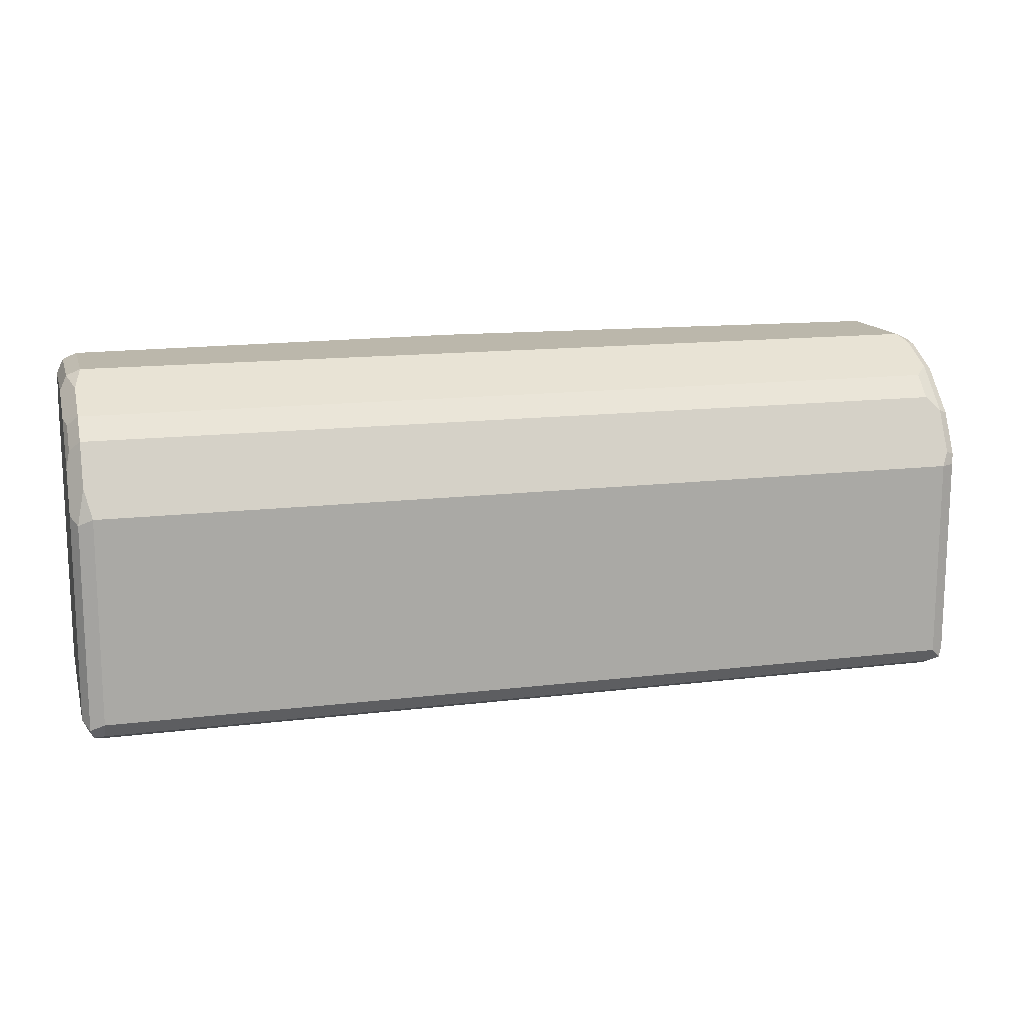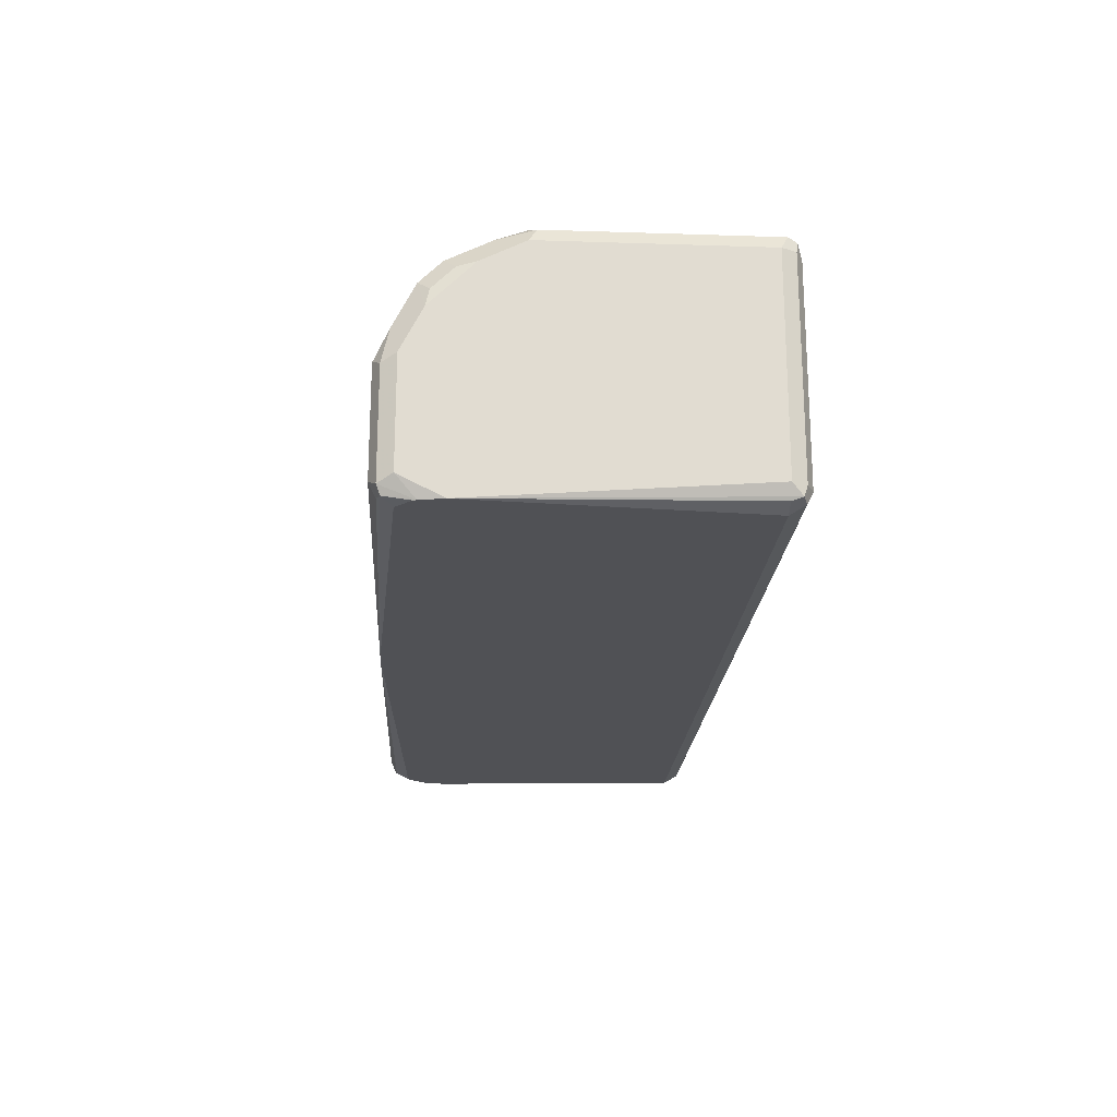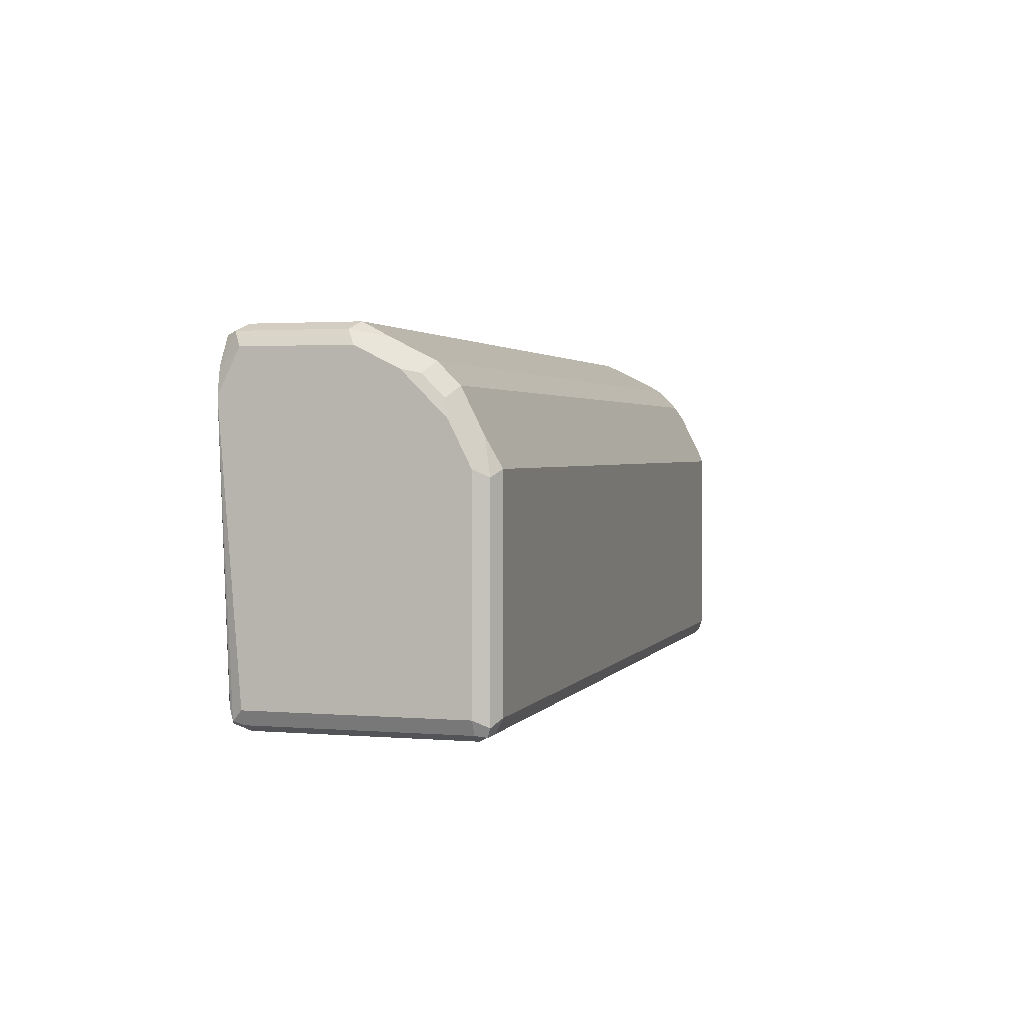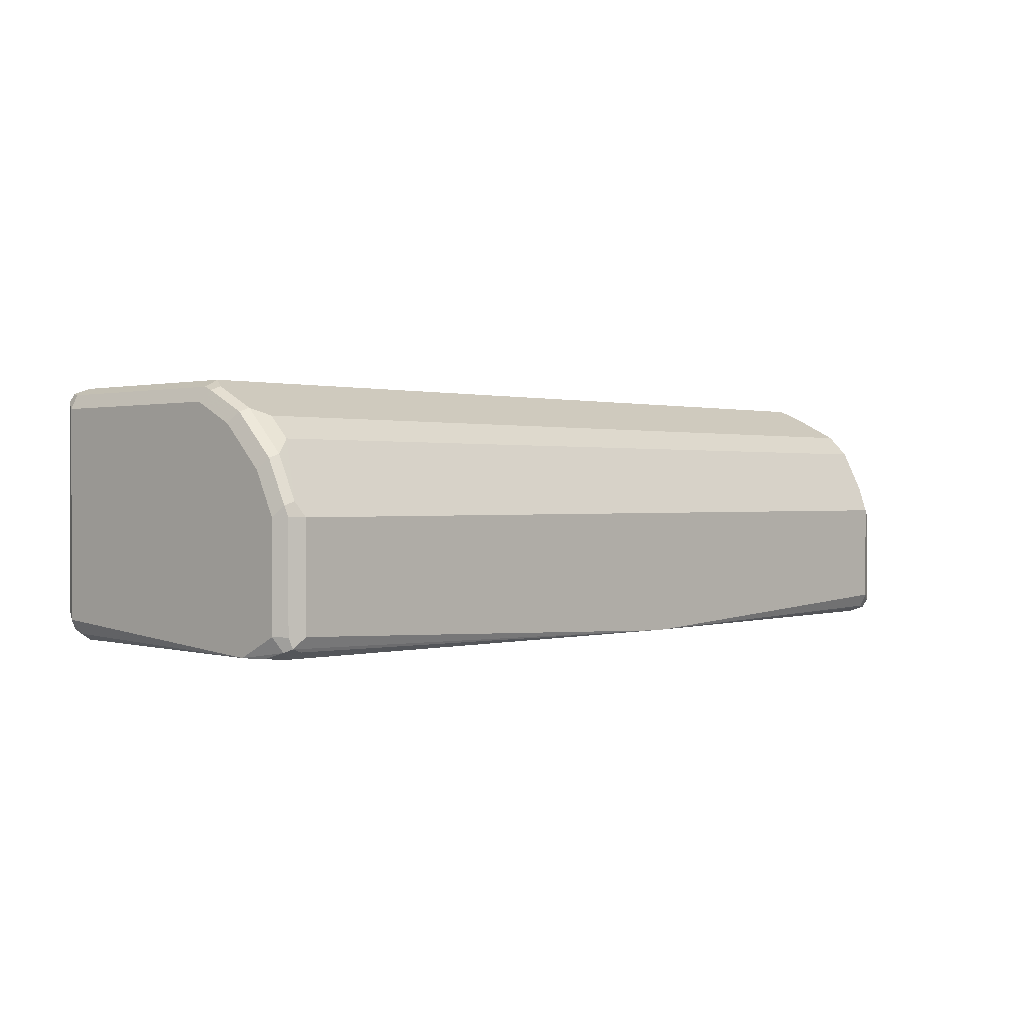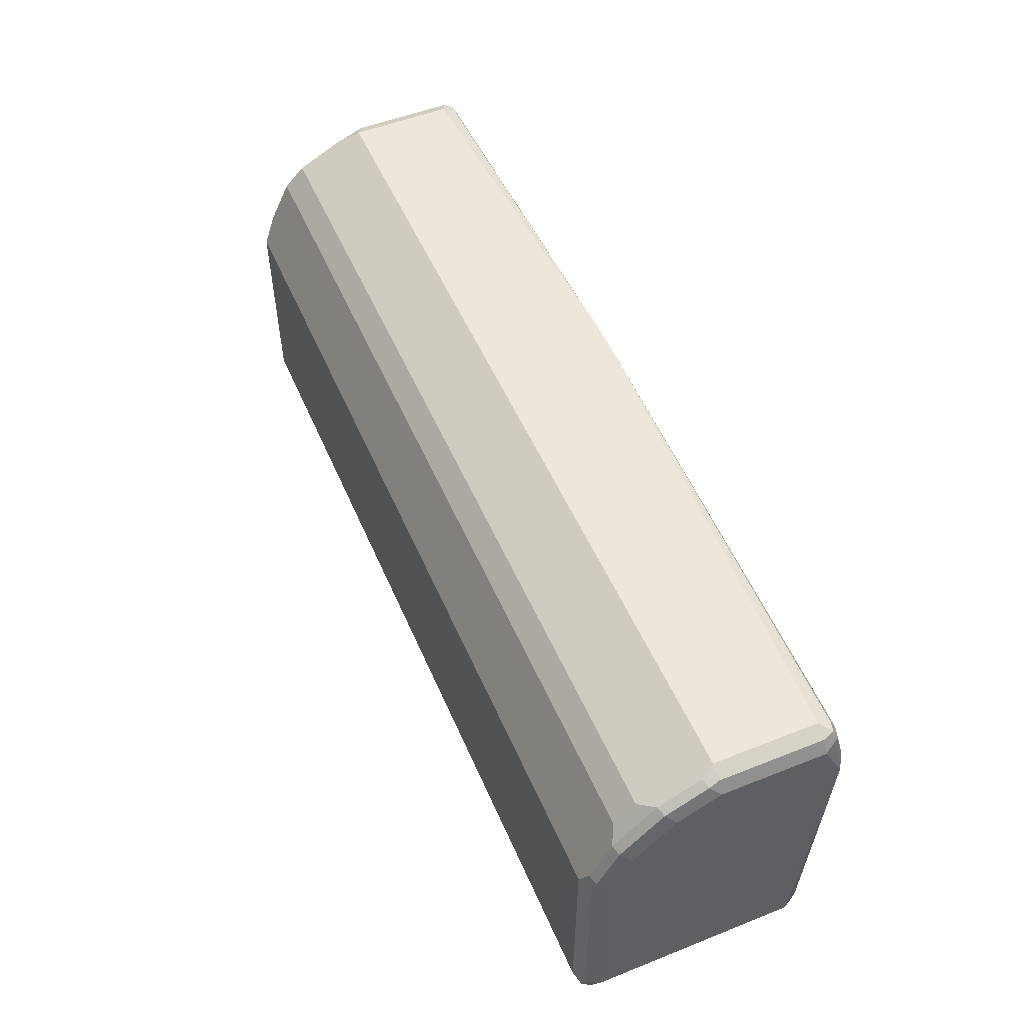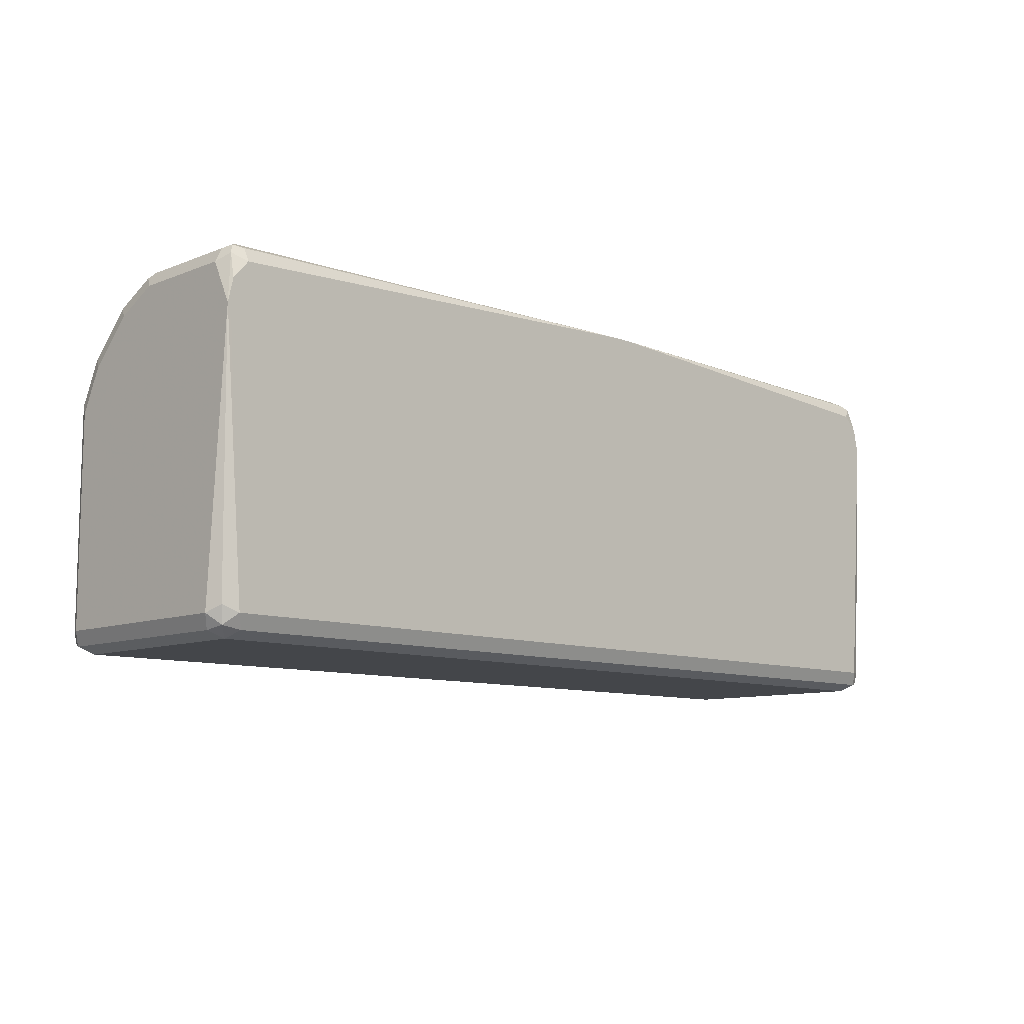
<metadata>
{"format":"obj","ext":"obj","renderer":"f3d","projection":"perspective","resolution":1024,"background":"white","views":[{"elev":14.2,"azim":164.9,"up":"+Z"},{"elev":-20.2,"azim":86.6,"up":"+Y"},{"elev":2.0,"azim":106.5,"up":"+Z"},{"elev":0.6,"azim":-46.6,"up":"+Y"},{"elev":52.6,"azim":-113.1,"up":"+Z"},{"elev":-9.7,"azim":-44.3,"up":"+Z"}]}
</metadata>
<code>
v -0.5791 0.2106 -0.5528
v -0.5704 0.1931 -0.544
v -0.5923 0.1975 -0.5397
v -0.5967 0.2194 -0.544
v -0.5791 0.4738 -0.5528
v 0.5527 0.2106 -0.5528
v -0.5791 0.1843 -0.5265
v 0.5615 0.1931 -0.544
v -0.5967 0.1931 -0.5177
v -0.6055 0.2106 -0.5265
v -0.5967 0.4826 -0.544
v -0.5923 0.4936 -0.5397
v -0.5791 0.4914 -0.544
v 0.5527 0.4738 -0.5528
v 0.5704 0.2106 -0.544
v 0.5726 0.1975 -0.5397
v -0.02603 0.1842 -0.2631
v -0.5792 0.1842 -0.2368
v -0.6002 0.1842 -0.2054
v -0.6054 0.1842 -0.1843
v 0.5527 0.1843 -0.5265
v 5.67e-05 0.1842 -0.2632
v -0.6055 0.1843 -0.1843
v -0.6055 0.4738 -0.5265
v -0.5791 0.5002 -0.5265
v -0.5967 0.4914 -0.5265
v 0.5527 0.4914 -0.544
v 0.566 0.487 -0.5462
v 0.5704 0.4738 -0.544
v 0.5792 0.2106 -0.5265
v 0.5792 0.1843 -0.1843
v 0.5704 0.1931 -0.5265
v -0.5989 0.1842 -0.1547
v 0.5791 0.1842 -0.1843
v 0.5692 0.1842 -0.2106
v 0.5527 0.1842 -0.2367
v 0.07891 0.1842 -0.2631
v 0.05259 0.1842 -0.2632
v -0.5967 0.1931 -0.1229
v -0.6055 0.2106 -0.1316
v -0.6055 0.4738 -0.2633
v -0.5791 0.5002 -0.2633
v 0.5527 0.5002 -0.5265
v -0.5967 0.4914 -0.2633
v 0.5704 0.4914 -0.5353
v 0.5792 0.4738 -0.5265
v 0.5792 0.2106 -0.1316
v 0.5733 0.1842 -0.1551
v 0.5791 0.1842 -0.1839
v -0.5791 0.1842 -0.1318
v -0.5791 0.1843 -0.1316
v -0.5923 0.1975 -0.1119
v -0.5967 0.2106 -0.1141
v -0.6055 0.3422 -0.1316
v -0.6055 0.4475 -0.2106
v -0.5989 0.487 -0.2501
v -0.5879 0.4914 -0.2458
v -0.5879 0.4651 -0.1931
v -0.5704 0.4563 -0.1755
v 0.5527 0.5002 -0.2633
v 0.5704 0.4914 -0.272
v 0.5792 0.4738 -0.2633
v 0.5792 0.3422 -0.1316
v 0.5704 0.2018 -0.1141
v 0.566 0.1909 -0.1185
v 0.572 0.1842 -0.1509
v 0.02626 0.1842 -0.1053
v -0.5791 0.1931 -0.1141
v -0.5791 0.2106 -0.1053
v -0.5967 0.3422 -0.1141
v -0.5989 0.3554 -0.1185
v -0.6055 0.3949 -0.158
v -0.5989 0.4607 -0.1975
v -0.5879 0.4124 -0.1404
v -0.5704 0.43 -0.1492
v 0.5615 0.4563 -0.1755
v 0.5615 0.4826 -0.2282
v 0.5748 0.4431 -0.1887
v 0.5792 0.4475 -0.2106
v 0.5792 0.3949 -0.158
v 0.5615 0.3773 -0.1229
v 0.5704 0.3335 -0.1141
v 0.5527 0.2106 -0.1053
v 0.5527 0.1931 -0.1141
v 0.05259 0.1842 -0.1053
v 0.5527 0.1843 -0.1316
v 0.5527 0.1842 -0.1319
v -0.5791 0.3422 -0.1053
v -0.5989 0.408 -0.1448
v -0.5879 0.3598 -0.1141
v -0.5791 0.3949 -0.1316
v 0.5615 0.43 -0.1492
v 0.5748 0.4168 -0.1624
v 0.5527 0.3949 -0.1316
v 0.544 0.3598 -0.1141
v 0.5527 0.3422 -0.1053
f 1 2 3
f 47 63 82
f 47 82 64
f 47 64 48
f 48 64 65
f 48 65 66
f 50 67 51
f 51 67 68
f 52 68 67
f 52 67 69
f 52 69 88
f 52 88 70
f 52 70 53
f 54 71 72
f 55 72 73
f 56 73 58
f 56 58 57
f 58 74 75
f 58 75 59
f 58 73 89
f 45 62 46
f 45 61 62
f 43 61 45
f 43 60 61
f 31 48 49
f 31 49 34
f 31 34 32
f 33 50 39
f 39 50 51
f 39 51 68
f 39 68 52
f 39 52 53
f 39 53 40
f 58 89 74
f 40 53 70
f 40 71 54
f 41 55 73
f 41 73 56
f 42 44 56
f 42 56 57
f 42 57 58
f 42 58 59
f 42 59 76
f 42 76 60
f 40 70 71
f 59 75 92
f 59 92 76
f 60 76 77
f 71 74 89
f 72 89 73
f 74 90 91
f 74 91 75
f 75 91 94
f 75 94 92
f 76 92 78
f 78 93 80
f 78 80 79
f 71 90 74
f 78 92 93
f 81 92 94
f 81 94 95
f 81 95 96
f 81 96 82
f 83 85 84
f 88 96 95
f 88 95 90
f 90 95 94
f 90 94 91
f 80 93 92
f 31 47 48
f 71 89 72
f 70 88 90
f 60 77 61
f 61 78 79
f 61 79 62
f 61 77 76
f 61 76 78
f 63 80 92
f 63 92 81
f 63 81 82
f 64 83 84
f 70 90 71
f 64 84 65
f 64 96 83
f 65 84 85
f 65 85 86
f 65 86 87
f 65 87 66
f 67 85 83
f 67 83 96
f 67 96 88
f 67 88 69
f 64 82 96
f 30 47 31
f 85 87 86
f 30 80 63
f 7 18 19
f 7 19 20
f 7 20 9
f 7 21 38
f 7 38 22
f 7 22 17
f 8 16 32
f 8 32 21
f 9 20 23
f 9 23 10
f 10 23 40
f 10 40 54
f 10 54 72
f 10 72 55
f 10 55 41
f 10 41 24
f 11 24 26
f 11 26 12
f 12 25 43
f 7 17 18
f 6 16 8
f 6 15 16
f 6 29 15
f 30 63 47
f 1 3 4
f 1 4 11
f 1 11 5
f 1 5 14
f 1 14 6
f 1 6 8
f 1 8 2
f 2 7 3
f 12 43 27
f 2 8 21
f 3 9 10
f 3 10 4
f 4 10 24
f 4 24 11
f 5 11 12
f 5 12 13
f 5 13 27
f 5 27 14
f 6 14 29
f 3 7 9
f 12 27 13
f 2 21 7
f 12 44 42
f 20 33 23
f 21 32 34
f 21 34 35
f 21 35 36
f 21 36 37
f 21 37 38
f 23 33 39
f 23 39 40
f 24 41 56
f 17 19 18
f 24 56 44
f 25 42 60
f 25 60 43
f 27 43 45
f 28 45 46
f 28 46 29
f 30 46 62
f 30 62 79
f 12 26 44
f 30 79 80
f 24 44 26
f 17 20 19
f 27 45 28
f 17 50 33
f 14 27 28
f 17 33 20
f 12 42 25
f 14 28 29
f 15 29 46
f 15 46 30
f 16 30 31
f 16 31 32
f 17 22 38
f 17 38 37
f 15 30 16
f 17 37 36
f 17 36 35
f 17 35 34
f 17 34 49
f 17 67 50
f 17 49 48
f 17 48 66
f 17 66 87
f 17 87 85
f 17 85 67

</code>
